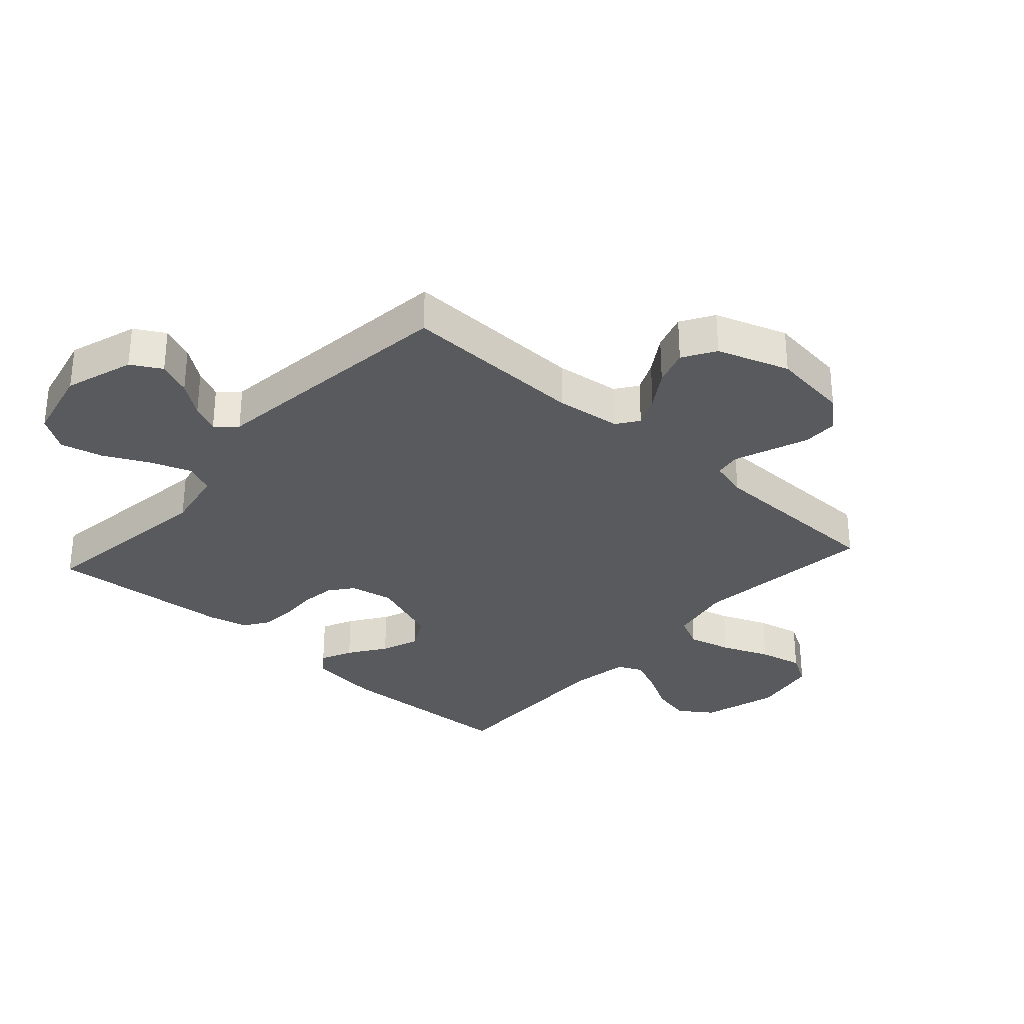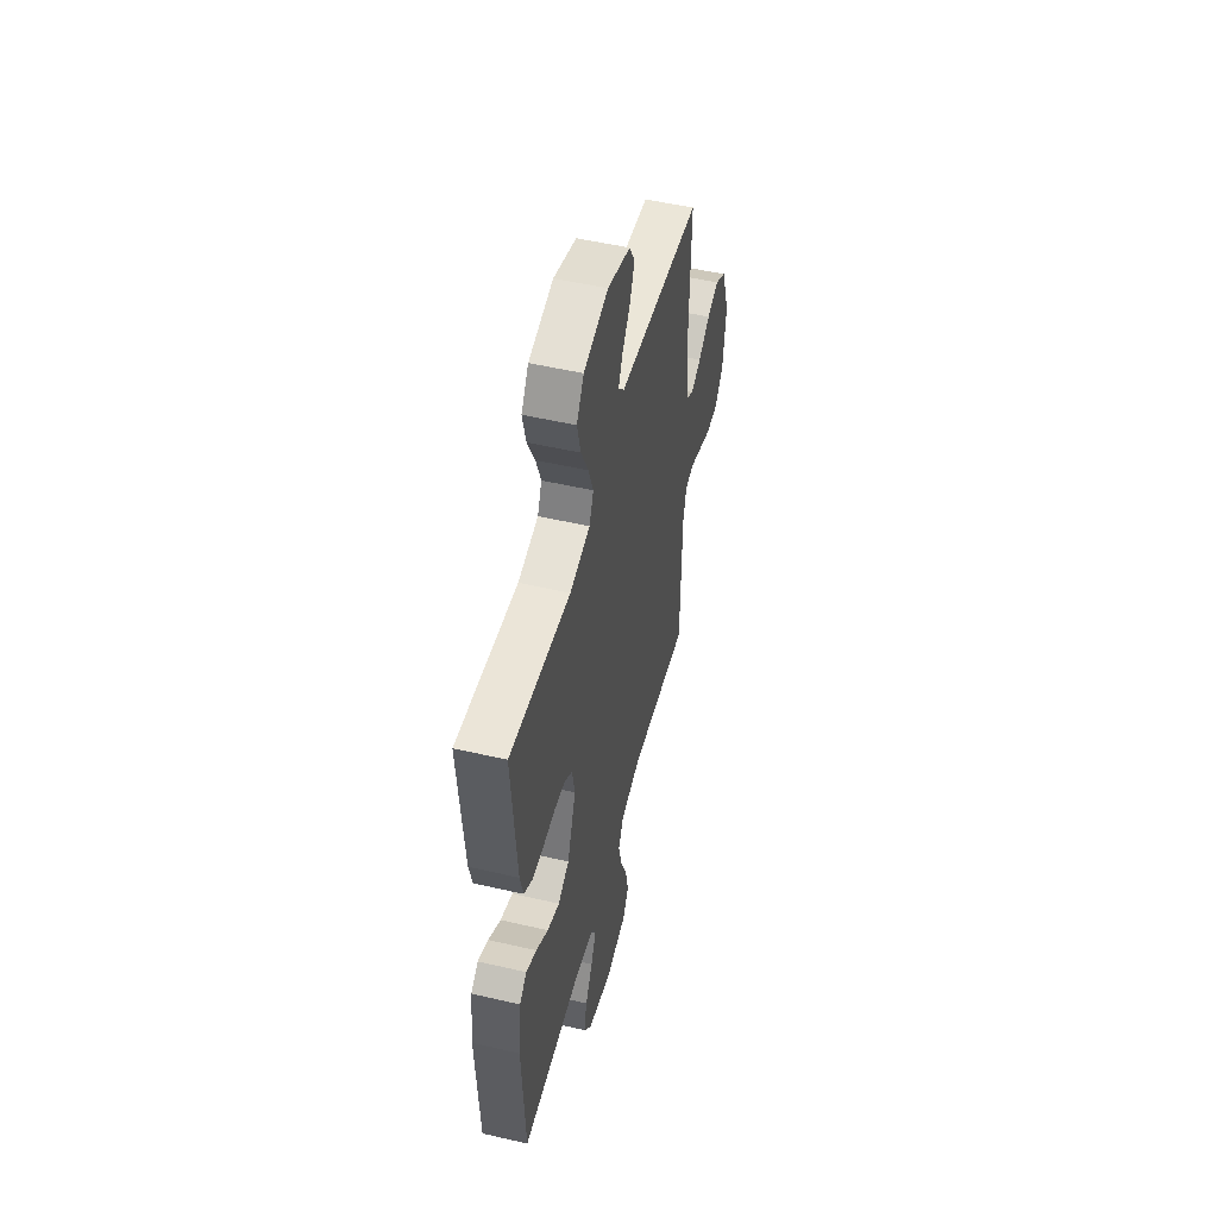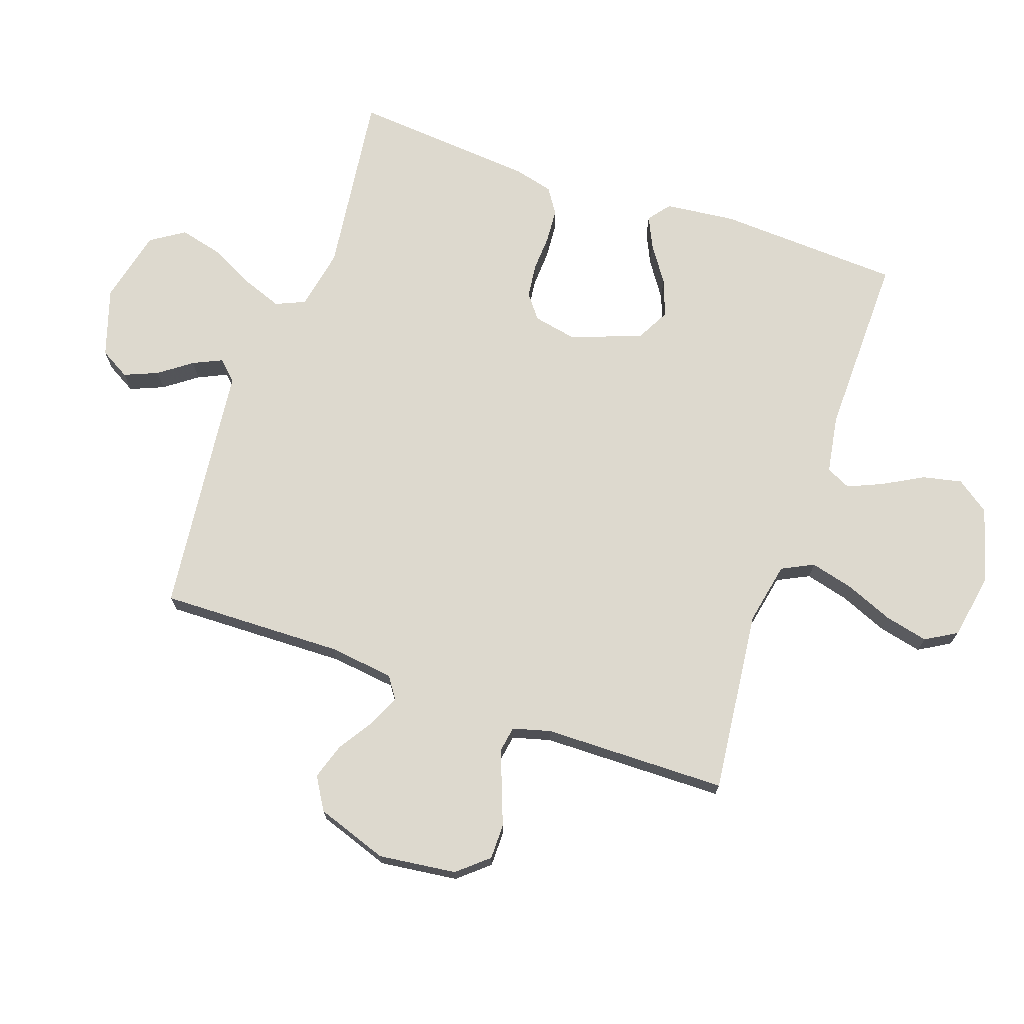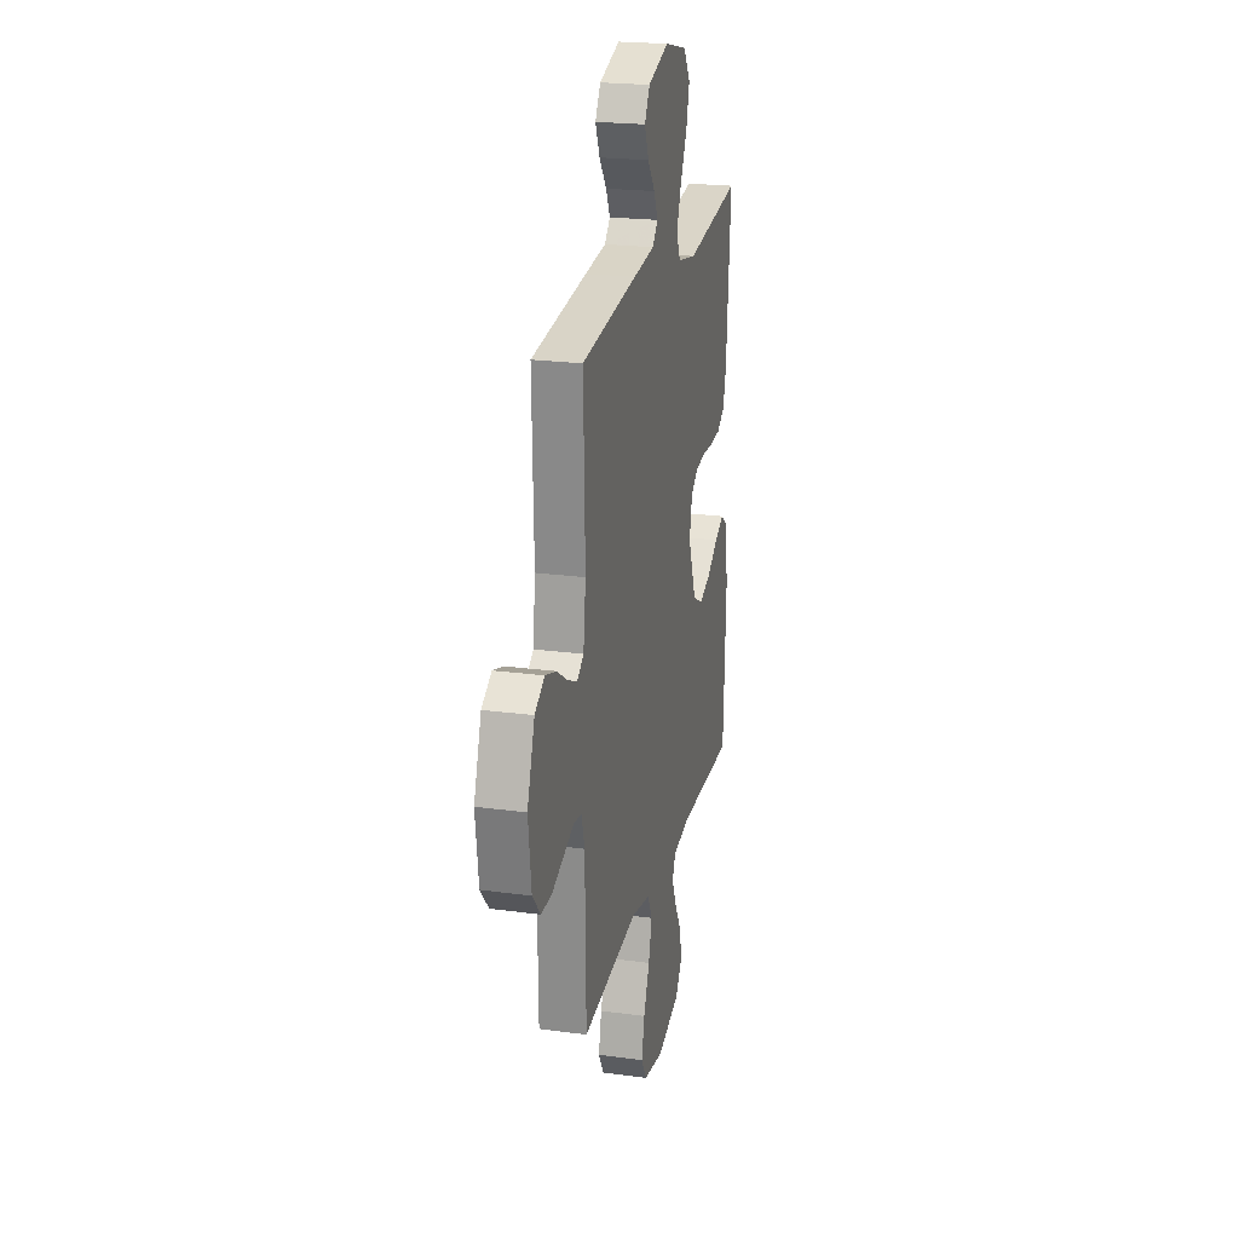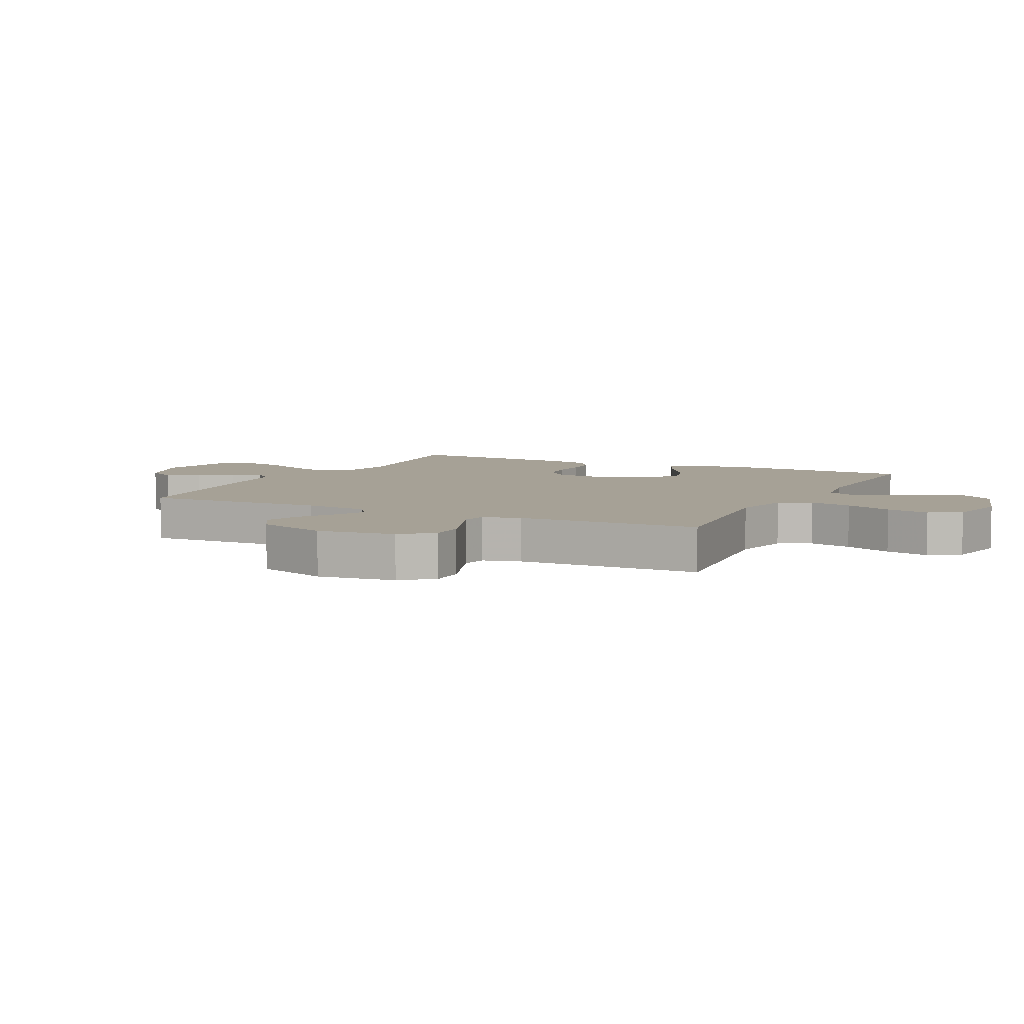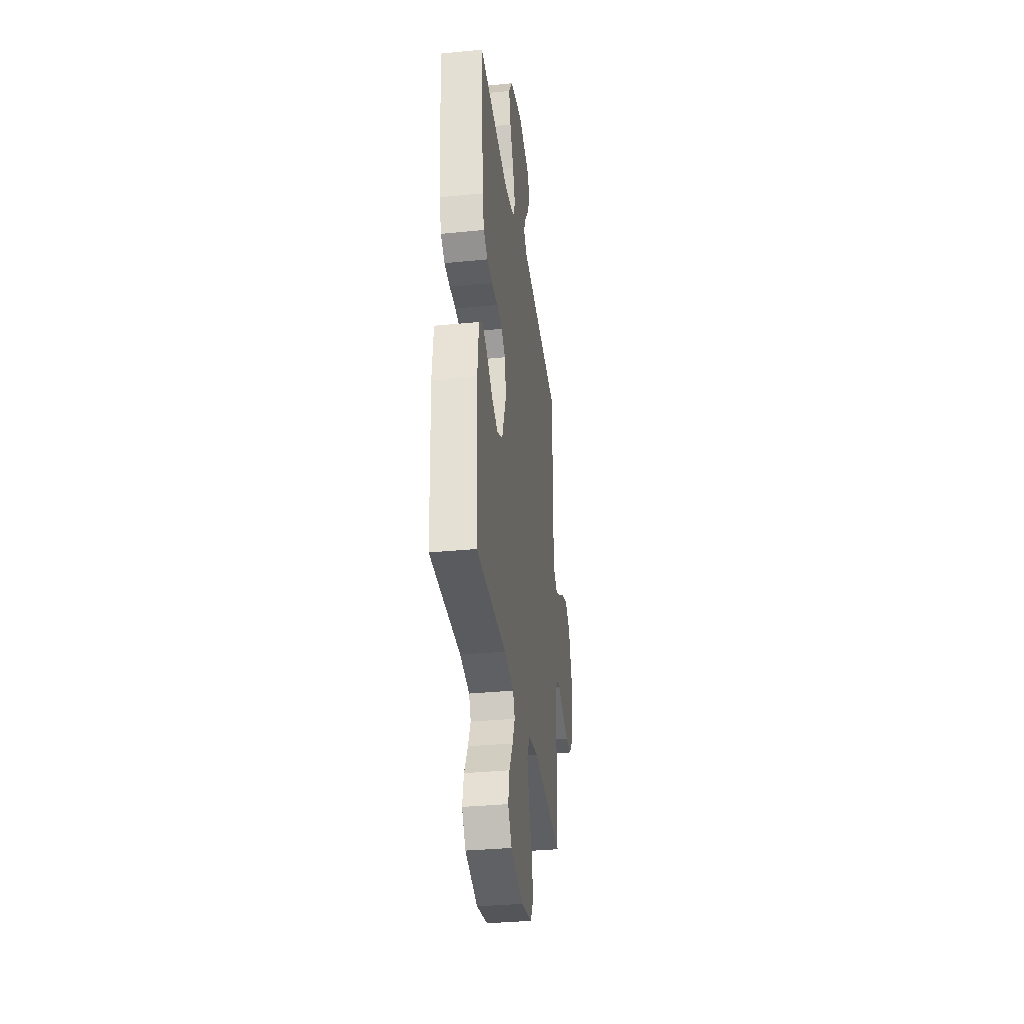
<metadata>
{"format":"obj","ext":"obj","renderer":"f3d","projection":"perspective","resolution":1024,"background":"white","views":[{"elev":-31.5,"azim":48.0,"up":"+Y"},{"elev":51.6,"azim":-75.9,"up":"+Z"},{"elev":71.7,"azim":109.3,"up":"+Y"},{"elev":22.4,"azim":103.2,"up":"+Z"},{"elev":6.2,"azim":116.4,"up":"+Y"},{"elev":-33.9,"azim":-82.4,"up":"+Z"}]}
</metadata>
<code>
v 0.5 0.07 -0.5
v 0.2 0.07 -0.466
v 0.098 0.07 -0.486
v 0.072 0.07 -0.538
v 0.09 0.07 -0.609
v 0.122 0.07 -0.687
v 0.138 0.07 -0.758
v 0.108 0.07 -0.809
v 0 0.07 -0.828
v -0.123 0.07 -0.792
v -0.161 0.07 -0.738
v -0.147 0.07 -0.674
v -0.111 0.07 -0.609
v -0.086 0.07 -0.552
v -0.105 0.07 -0.512
v -0.2 0.07 -0.496
v -0.5 0.07 -0.5
v -0.514 0.07 -0.2
v -0.501 0.07 -0.085
v -0.465 0.07 -0.057
v -0.414 0.07 -0.081
v -0.354 0.07 -0.122
v -0.293 0.07 -0.145
v -0.238 0.07 -0.116
v -0.195 0.07 0
v -0.209 0.07 0.071
v -0.248 0.07 0.101
v -0.303 0.07 0.108
v -0.364 0.07 0.105
v -0.419 0.07 0.109
v -0.46 0.07 0.136
v -0.476 0.07 0.2
v -0.5 0.07 0.5
v -0.2 0.07 0.461
v -0.1 0.07 0.48
v -0.079 0.07 0.528
v -0.103 0.07 0.594
v -0.14 0.07 0.668
v -0.157 0.07 0.737
v -0.121 0.07 0.792
v 0 0.07 0.82
v 0.112 0.07 0.784
v 0.14 0.07 0.735
v 0.117 0.07 0.68
v 0.078 0.07 0.627
v 0.056 0.07 0.58
v 0.086 0.07 0.548
v 0.2 0.07 0.535
v 0.5 0.07 0.5
v 0.492 0.07 0.2
v 0.505 0.07 0.094
v 0.541 0.07 0.069
v 0.591 0.07 0.092
v 0.65 0.07 0.13
v 0.709 0.07 0.149
v 0.762 0.07 0.117
v 0.802 0.07 0
v 0.786 0.07 -0.127
v 0.743 0.07 -0.177
v 0.685 0.07 -0.177
v 0.622 0.07 -0.153
v 0.564 0.07 -0.131
v 0.522 0.07 -0.138
v 0.505 0.07 -0.2
v 0.5 0 -0.5
v 0.2 0 -0.466
v 0.098 0 -0.486
v 0.072 0 -0.538
v 0.09 0 -0.609
v 0.122 0 -0.687
v 0.138 0 -0.758
v 0.108 0 -0.809
v 0 0 -0.828
v -0.123 0 -0.792
v -0.161 0 -0.738
v -0.147 0 -0.674
v -0.111 0 -0.609
v -0.086 0 -0.552
v -0.105 0 -0.512
v -0.2 0 -0.496
v -0.5 0 -0.5
v -0.514 0 -0.2
v -0.501 0 -0.085
v -0.465 0 -0.057
v -0.414 0 -0.081
v -0.354 0 -0.122
v -0.293 0 -0.145
v -0.238 0 -0.116
v -0.195 0 0
v -0.209 0 0.071
v -0.248 0 0.101
v -0.303 0 0.108
v -0.364 0 0.105
v -0.419 0 0.109
v -0.46 0 0.136
v -0.476 0 0.2
v -0.5 0 0.5
v -0.2 0 0.461
v -0.1 0 0.48
v -0.079 0 0.528
v -0.103 0 0.594
v -0.14 0 0.668
v -0.157 0 0.737
v -0.121 0 0.792
v 0 0 0.82
v 0.112 0 0.784
v 0.14 0 0.735
v 0.117 0 0.68
v 0.078 0 0.627
v 0.056 0 0.58
v 0.086 0 0.548
v 0.2 0 0.535
v 0.5 0 0.5
v 0.492 0 0.2
v 0.505 0 0.094
v 0.541 0 0.069
v 0.591 0 0.092
v 0.65 0 0.13
v 0.709 0 0.149
v 0.762 0 0.117
v 0.802 0 0
v 0.786 0 -0.127
v 0.743 0 -0.177
v 0.685 0 -0.177
v 0.622 0 -0.153
v 0.564 0 -0.131
v 0.522 0 -0.138
v 0.505 0 -0.2
f 58 59 60 61
f 58 61 62
f 57 58 62
f 56 57 62 63
f 53 54 55 56
f 52 53 56 63
f 47 48 49 50
f 47 50 51
f 46 47 51
f 42 43 44 45
f 42 45 46
f 41 42 46
f 40 41 46
f 37 38 39 40
f 36 37 40 46
f 35 36 46 51
f 31 32 33 34
f 28 29 30 31
f 27 28 31 34
f 26 27 34 35
f 19 20 21 22
f 19 22 23
f 16 17 18 19
f 15 16 19 23
f 10 11 12 13
f 10 13 14
f 9 10 14
f 8 9 14
f 5 6 7 8
f 4 5 8 14
f 3 4 14 15
f 64 1 2
f 25 26 35 51
f 24 25 51 52
f 24 52 63 64
f 15 23 24 64
f 2 3 15 64
f 125 124 123 122
f 126 125 122
f 126 122 121
f 127 126 121 120
f 120 119 118 117
f 127 120 117 116
f 114 113 112 111
f 115 114 111
f 115 111 110
f 109 108 107 106
f 110 109 106
f 110 106 105
f 110 105 104
f 104 103 102 101
f 110 104 101 100
f 115 110 100 99
f 98 97 96 95
f 95 94 93 92
f 98 95 92 91
f 99 98 91 90
f 86 85 84 83
f 87 86 83
f 83 82 81 80
f 87 83 80 79
f 77 76 75 74
f 78 77 74
f 78 74 73
f 78 73 72
f 72 71 70 69
f 78 72 69 68
f 79 78 68 67
f 66 65 128
f 115 99 90 89
f 116 115 89 88
f 128 127 116 88
f 128 88 87 79
f 128 79 67 66
f 1 65 66 2
f 2 66 67 3
f 3 67 68 4
f 4 68 69 5
f 5 69 70 6
f 6 70 71 7
f 7 71 72 8
f 8 72 73 9
f 9 73 74 10
f 10 74 75 11
f 11 75 76 12
f 12 76 77 13
f 13 77 78 14
f 14 78 79 15
f 15 79 80 16
f 16 80 81 17
f 17 81 82 18
f 18 82 83 19
f 19 83 84 20
f 20 84 85 21
f 21 85 86 22
f 22 86 87 23
f 23 87 88 24
f 24 88 89 25
f 25 89 90 26
f 26 90 91 27
f 27 91 92 28
f 28 92 93 29
f 29 93 94 30
f 30 94 95 31
f 31 95 96 32
f 32 96 97 33
f 33 97 98 34
f 34 98 99 35
f 35 99 100 36
f 36 100 101 37
f 37 101 102 38
f 38 102 103 39
f 39 103 104 40
f 40 104 105 41
f 41 105 106 42
f 42 106 107 43
f 43 107 108 44
f 44 108 109 45
f 45 109 110 46
f 46 110 111 47
f 47 111 112 48
f 48 112 113 49
f 49 113 114 50
f 50 114 115 51
f 51 115 116 52
f 52 116 117 53
f 53 117 118 54
f 54 118 119 55
f 55 119 120 56
f 56 120 121 57
f 57 121 122 58
f 58 122 123 59
f 59 123 124 60
f 60 124 125 61
f 61 125 126 62
f 62 126 127 63
f 63 127 128 64
f 64 128 65 1

</code>
